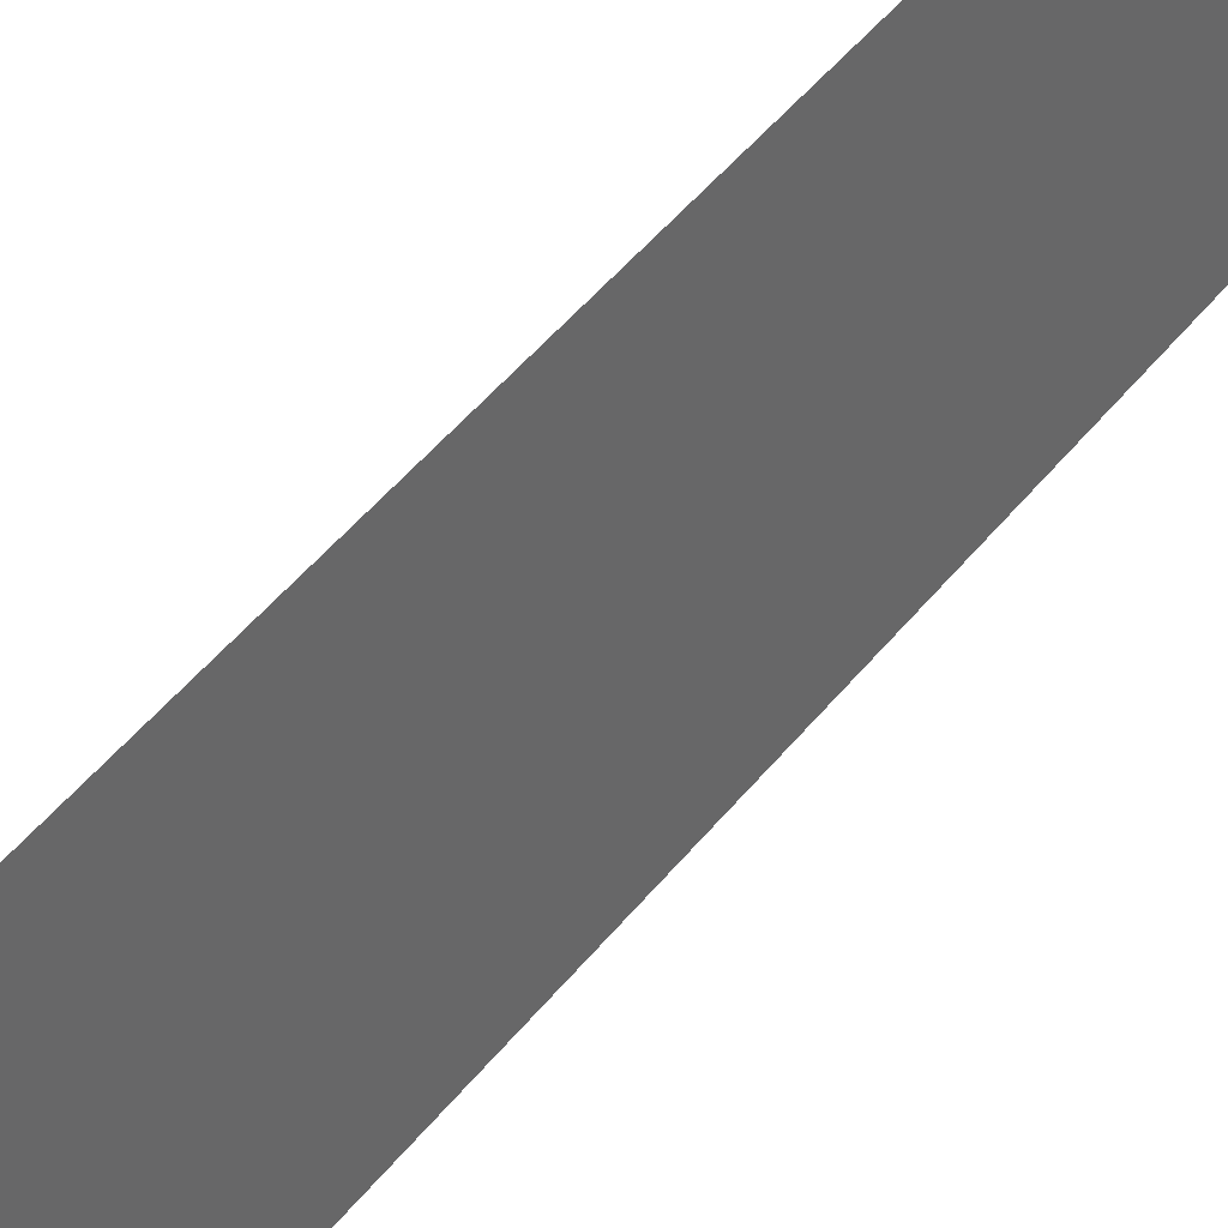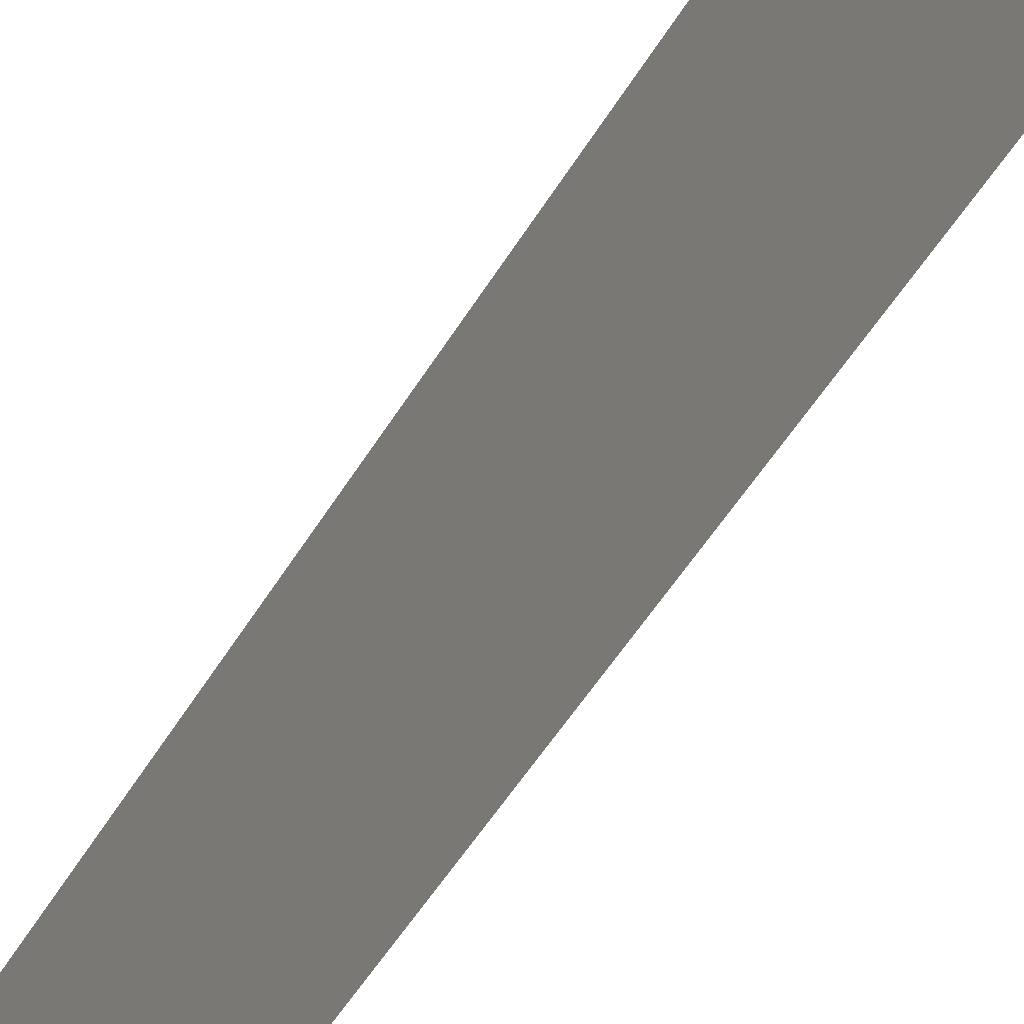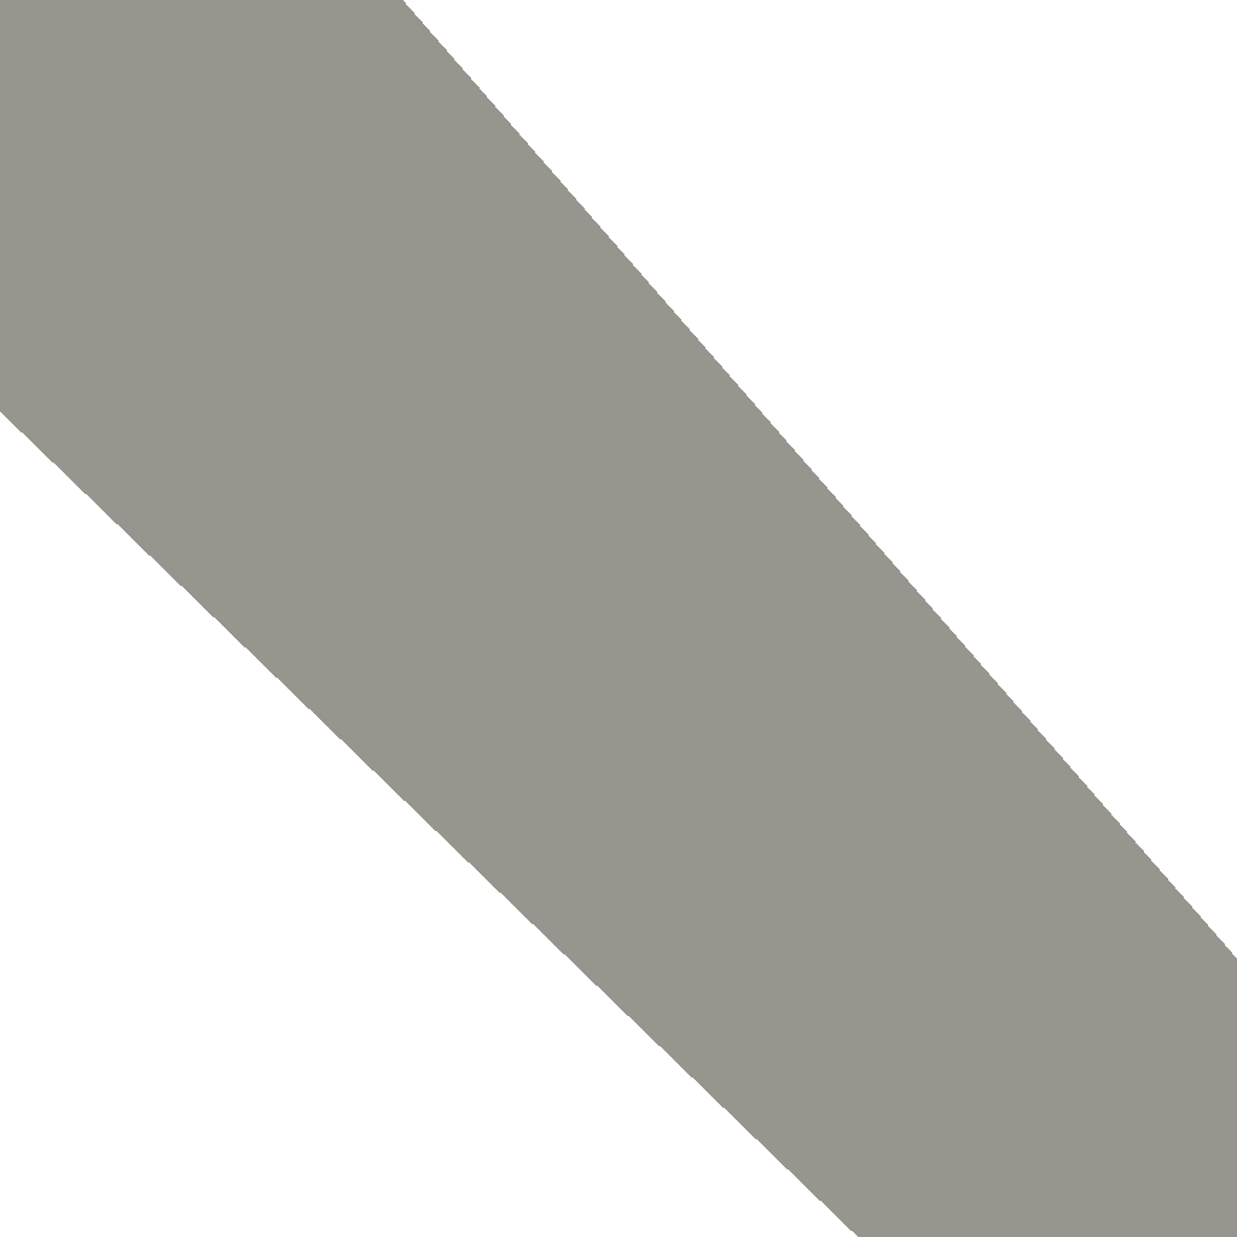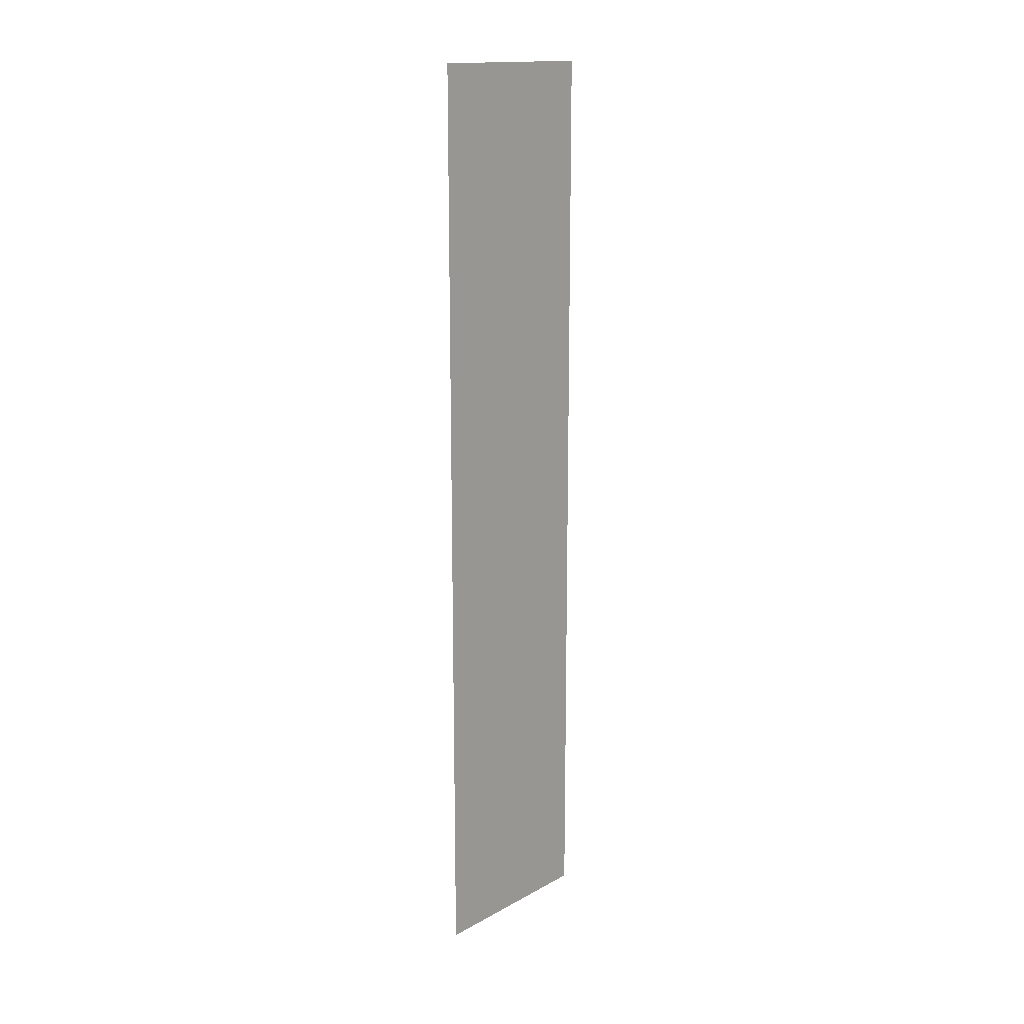
<metadata>
{"format":"obj","ext":"obj","renderer":"f3d","projection":"perspective","resolution":1024,"background":"white","views":[{"elev":39.3,"azim":32.2,"up":"+Z"},{"elev":-39.9,"azim":-25.4,"up":"+Z"},{"elev":-27.1,"azim":-156.7,"up":"+Z"},{"elev":15.7,"azim":41.6,"up":"+Y"}]}
</metadata>
<code>
v 4634 281.6 -1626
v 4634 281.6 -1613
v 4634 345.6 -1613
v 4634 281.6 -1626
v 4634 345.6 -1613
v 4634 345.6 -1626
f 1 2 3
f 4 5 6

</code>
